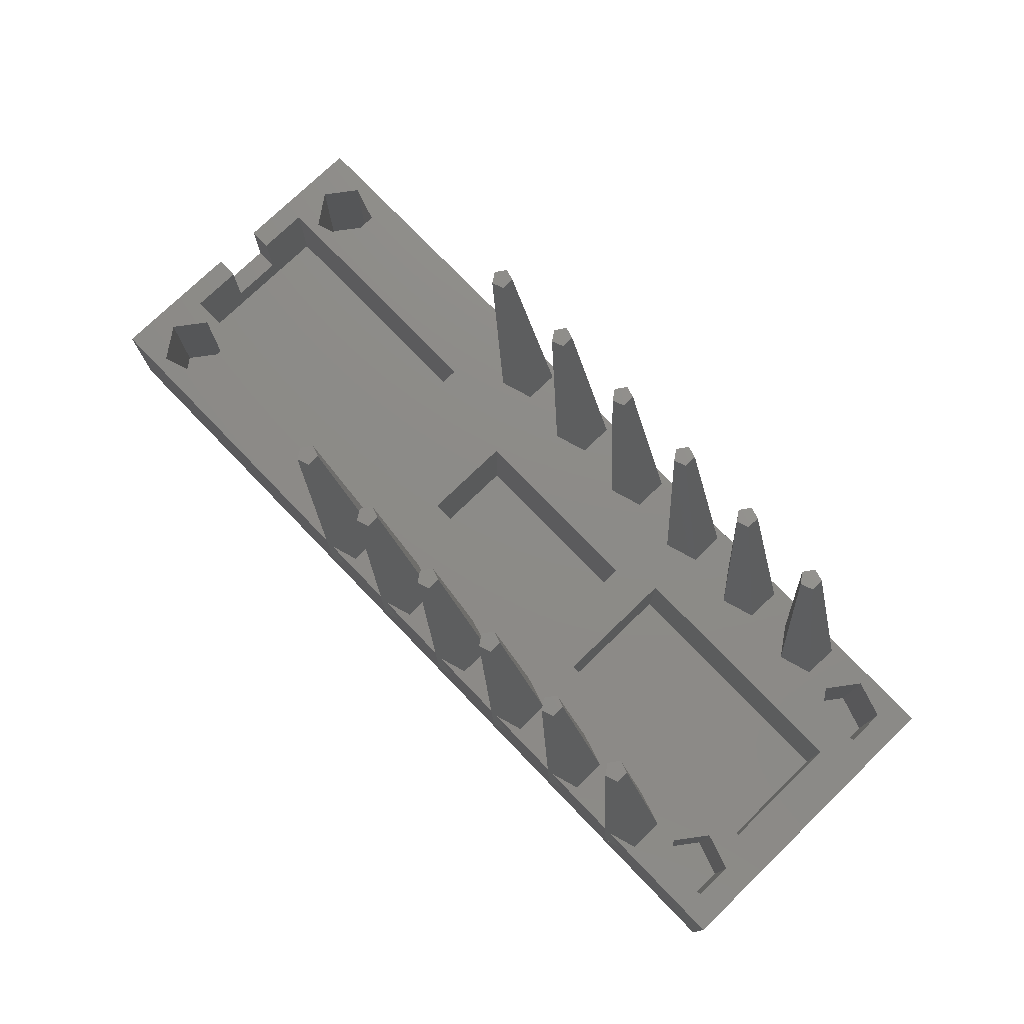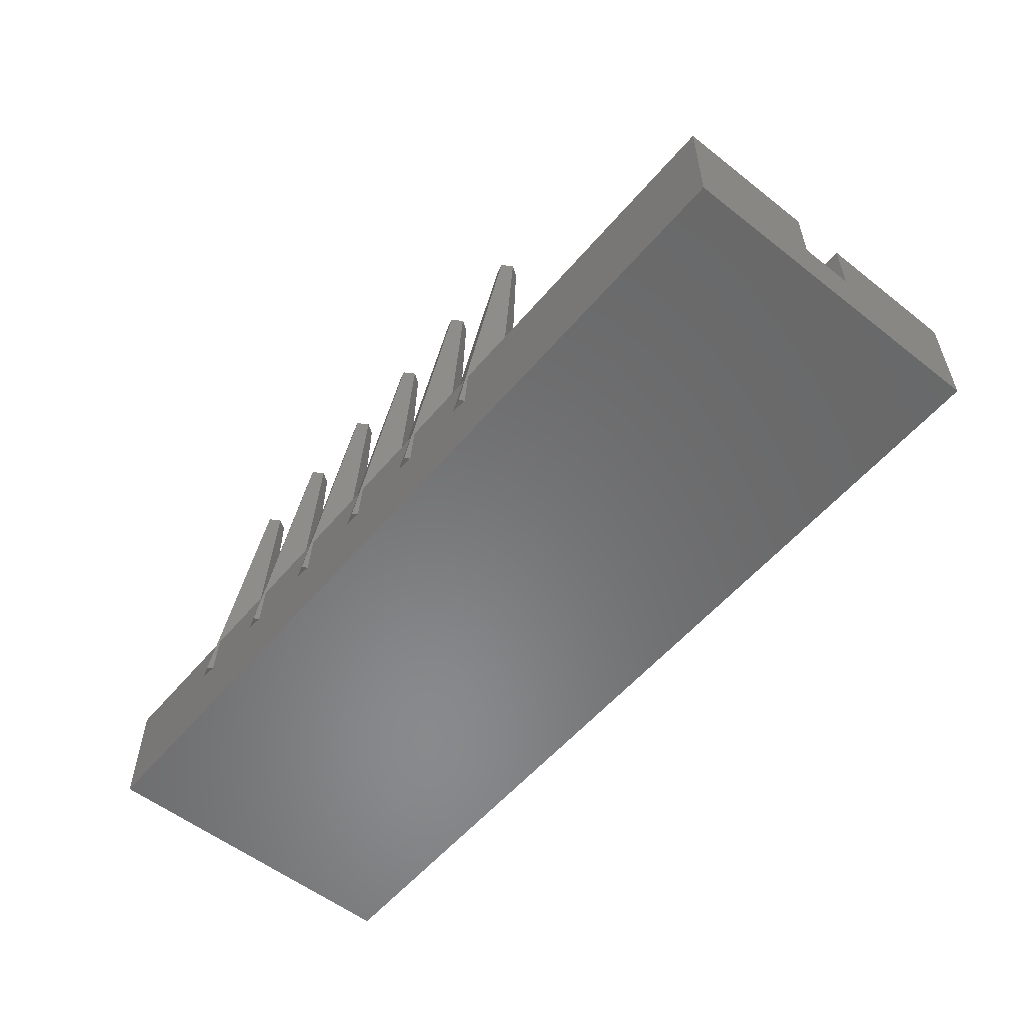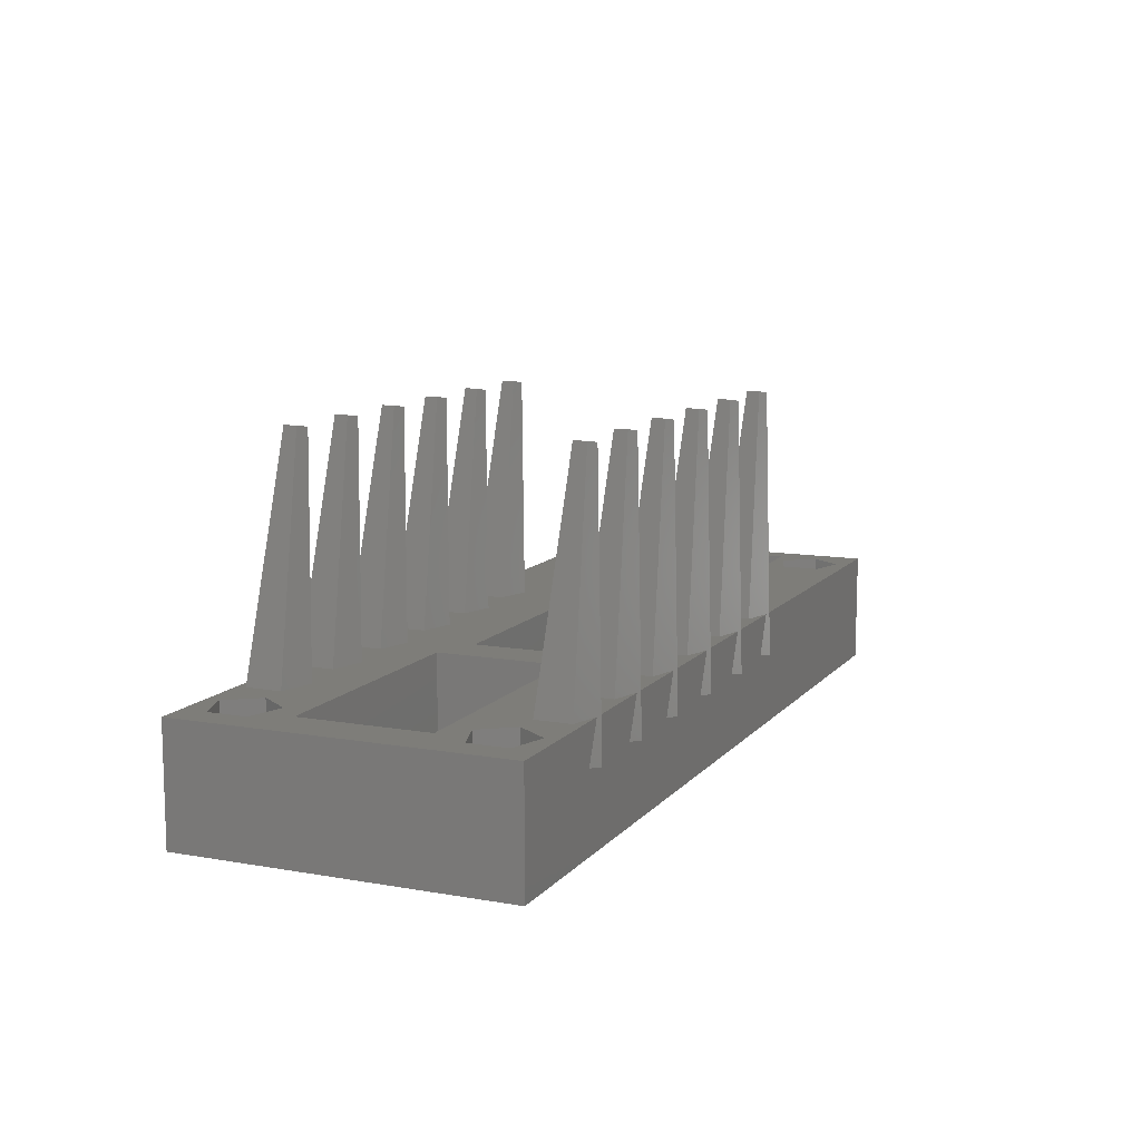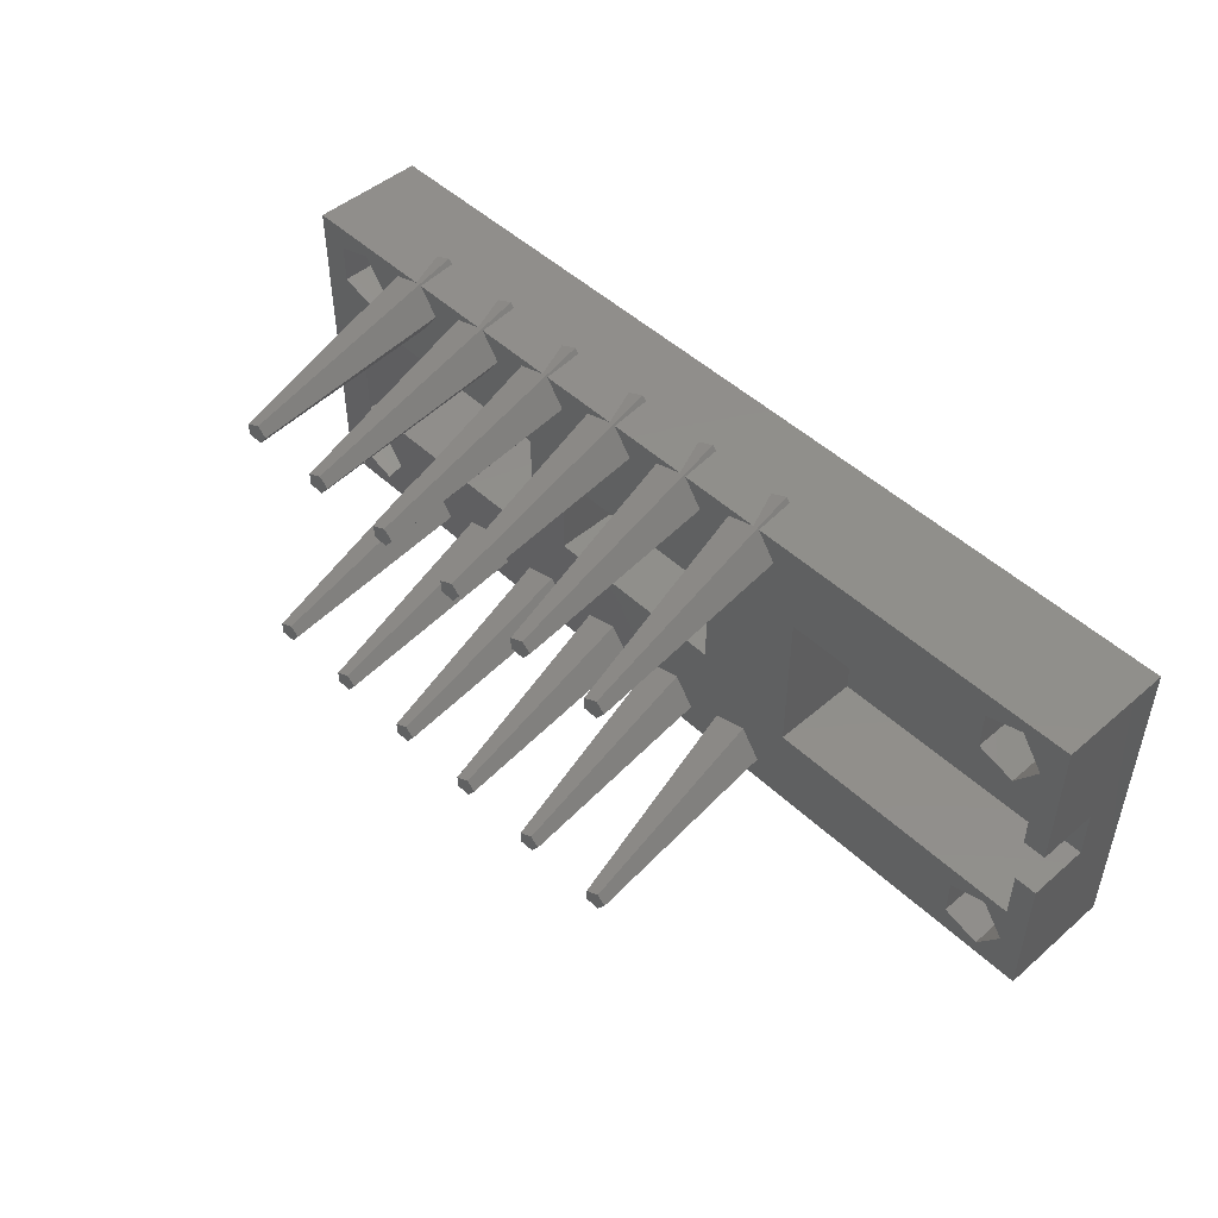
<metadata>
{"format":"stl","ext":"stl","renderer":"f3d","projection":"perspective","resolution":1024,"background":"white","views":[{"elev":75.9,"azim":-134.0,"up":"+Z"},{"elev":-55.7,"azim":50.5,"up":"+Z"},{"elev":10.7,"azim":-66.5,"up":"+Z"},{"elev":48.3,"azim":46.3,"up":"+Y"}]}
</metadata>
<code>
# stl→obj: 296 verts, 588 faces
v -40.92 -32.62 5.2
v -40.92 -32.62 0
v -40.92 -47.37 5.2
v -40.92 -47.37 1.776e-15
v -34.51 -32.62 5.2
v -34.39 -32.62 3.273
v -35.24 -32.62 3.423
v -30.51 -32.62 5.2
v -34.22 -32.62 5.178
v -34.21 -32.62 5.2
v -31.24 -32.62 3.423
v -30.39 -32.62 3.273
v -27.24 -32.62 3.423
v -26.51 -32.62 5.2
v -30.22 -32.62 5.178
v -30.21 -32.62 5.2
v -26.39 -32.62 3.273
v -23.24 -32.62 3.423
v -22.51 -32.62 5.2
v -26.22 -32.62 5.178
v -26.21 -32.62 5.2
v -22.39 -32.62 3.273
v -19.24 -32.62 3.423
v -18.51 -32.62 5.2
v -22.22 -32.62 5.178
v -22.21 -32.62 5.2
v -18.39 -32.62 3.273
v -15.24 -32.62 3.423
v -14.51 -32.62 5.2
v -18.22 -32.62 5.178
v -18.21 -32.62 5.2
v -14.39 -32.62 3.273
v 0.925 -32.62 0
v 0.925 -32.62 5.2
v -14.22 -32.62 5.178
v -14.21 -32.62 5.2
v -37.96 -33.2 5.2
v -39.64 -33.74 5.2
v -35.81 -46.98 5.2
v -34.51 -47.37 5.2
v -37.96 -46.8 5.2
v -38.92 -37.1 5.2
v -39.64 -44.49 5.2
v -38.92 -42.9 5.2
v -31.81 -45.37 5.2
v -31.73 -45.35 5.2
v -23.81 -45.37 5.2
v -25.34 -46.17 5.2
v -23.81 -46.98 5.2
v -33.34 -46.17 5.2
v -31.81 -46.98 5.2
v -30.21 -44.98 5.2
v -29.34 -46.17 5.2
v -27.81 -45.37 5.2
v -27.43 -37.1 5.2
v -33.4 -33.91 5.2
v -34.27 -35.1 5.2
v -33.4 -46.26 5.2
v -34.21 -47.37 5.2
v -30.51 -47.37 5.2
v -27.81 -46.98 5.2
v -35.81 -45.37 5.2
v -36.92 -45.37 5.2
v -29.4 -46.26 5.2
v -30.21 -47.37 5.2
v -26.51 -47.37 5.2
v -27.43 -42.9 5.2
v -34.36 -35.07 5.2
v -37.96 -36.05 5.2
v -27.73 -45.35 5.2
v -25.4 -46.26 5.2
v -26.21 -47.37 5.2
v -22.51 -47.37 5.2
v -19.81 -45.37 5.2
v -22.27 -44.9 5.2
v -22.21 -44.98 5.2
v -21.34 -46.17 5.2
v -19.81 -46.98 5.2
v -25.43 -42.1 5.2
v -15.73 -45.35 5.2
v -14.27 -44.9 5.2
v -26.27 -44.9 5.2
v -23.73 -45.35 5.2
v -15.81 -45.37 5.2
v -18.27 -44.9 5.2
v -18.21 -44.98 5.2
v -21.4 -46.26 5.2
v -22.21 -47.37 5.2
v -18.51 -47.37 5.2
v -17.34 -46.17 5.2
v -15.81 -46.98 5.2
v -19.73 -45.35 5.2
v -12.07 -43.5 5.2
v -2.788 -46.26 5.2
v -2.788 -44.49 5.2
v -17.4 -46.26 5.2
v -18.21 -47.37 5.2
v -14.51 -47.37 5.2
v -16.68 -42.1 5.2
v -30.27 -35.1 5.2
v -26.36 -35.07 5.2
v -27.81 -34.63 5.2
v -27.81 -33.02 5.2
v -29.34 -33.82 5.2
v -29.4 -33.91 5.2
v -14.21 -44.98 5.2
v 0.925 -47.37 5.2
v -13.34 -46.17 5.2
v -13.4 -46.26 5.2
v -14.21 -47.37 5.2
v -0.075 -41.17 5.2
v 0.925 -41.17 5.2
v -0.075 -43.5 5.2
v -0.075 -45.37 5.2
v -18.21 -32.63 5.2
v -25.43 -37.9 5.2
v 0.925 -38.83 5.2
v -0.075 -36.5 5.2
v -0.075 -38.83 5.2
v -14.27 -35.1 5.2
v -12.07 -36.5 5.2
v -13.4 -33.91 5.2
v -1.111 -33.2 5.2
v -14.21 -32.63 5.2
v -13.34 -33.82 5.2
v -19.81 -33.02 5.2
v -19.73 -33 5.2
v -22.21 -32.63 5.2
v -18.27 -35.1 5.2
v -21.4 -33.91 5.2
v -19.81 -34.63 5.2
v -26.27 -35.1 5.2
v -22.27 -35.1 5.2
v -22.36 -35.07 5.2
v -31.81 -33.02 5.2
v -31.73 -33 5.2
v -34.21 -32.63 5.2
v -15.81 -34.63 5.2
v -17.4 -33.91 5.2
v -23.81 -33.02 5.2
v -23.73 -33 5.2
v -26.21 -32.63 5.2
v -15.81 -33.02 5.2
v -15.73 -33 5.2
v -30.36 -35.07 5.2
v -17.34 -33.82 5.2
v -25.34 -33.82 5.2
v -25.4 -33.91 5.2
v -23.81 -34.63 5.2
v -26.21 -44.98 5.2
v -18.36 -35.07 5.2
v -14.36 -35.07 5.2
v -30.21 -32.63 5.2
v -16.68 -37.9 5.2
v -21.34 -33.82 5.2
v -31.81 -34.63 5.2
v -33.34 -33.82 5.2
v -27.73 -33 5.2
v -35.81 -34.63 5.2
v -30.27 -44.9 5.2
v -35.81 -33.02 5.2
v -35.73 -33 5.2
v -39.64 -35.51 5.2
v -37.96 -43.95 5.2
v -36.92 -34.62 5.2
v -39.64 -46.26 5.2
v -35.73 -45.35 5.2
v -34.27 -44.9 5.2
v -34.21 -44.98 5.2
v -0.075 -34.62 5.2
v -1.111 -46.8 5.2
v -2.788 -35.51 5.2
v -2.788 -33.74 5.2
v -1.111 -36.05 5.2
v -1.111 -43.95 5.2
v -22.39 -47.37 3.273
v 0.925 -47.37 1.776e-15
v -14.39 -47.37 3.273
v -18.39 -47.37 3.273
v -19.24 -47.37 3.423
v -15.24 -47.37 3.423
v -34.39 -47.37 3.273
v -31.24 -47.37 3.423
v -26.39 -47.37 3.273
v -23.24 -47.37 3.423
v -27.24 -47.37 3.423
v -30.39 -47.37 3.273
v -35.24 -47.37 3.423
v 0.925 -41.17 2.45
v 0.925 -38.83 2.45
v -14.55 -32.4 3.302
v -12.77 -33.35 15.17
v -12.43 -33.82 15.11
v -18.55 -32.4 3.302
v -16.77 -33.35 15.17
v -16.43 -33.82 15.11
v -22.55 -32.4 3.302
v -20.77 -33.35 15.17
v -20.43 -33.82 15.11
v -26.55 -32.4 3.302
v -24.77 -33.35 15.17
v -24.43 -33.82 15.11
v -30.55 -32.4 3.302
v -28.77 -33.35 15.17
v -28.43 -33.82 15.11
v -34.55 -32.4 3.302
v -32.77 -33.35 15.17
v -32.43 -33.82 15.11
v -33.32 -33.53 15.27
v -33.32 -34.12 15.27
v -32.77 -34.3 15.17
v -29.32 -33.53 15.27
v -29.32 -34.12 15.27
v -28.77 -34.3 15.17
v -25.32 -33.53 15.27
v -25.32 -34.12 15.27
v -24.77 -34.3 15.17
v -21.32 -33.53 15.27
v -21.32 -34.12 15.27
v -20.77 -34.3 15.17
v -17.32 -33.53 15.27
v -17.32 -34.12 15.27
v -16.77 -34.3 15.17
v -13.32 -33.53 15.27
v -13.32 -34.12 15.27
v -12.77 -34.3 15.17
v -0.075 -38.83 2.45
v -0.075 -43.5 1.2
v -0.075 -41.17 2.45
v -0.075 -36.5 1.2
v -12.07 -36.5 1.2
v -12.07 -43.5 1.2
v -14.55 -47.6 3.302
v -12.77 -46.65 15.17
v -12.43 -46.17 15.11
v -12.77 -45.7 15.17
v -13.32 -45.88 15.27
v -13.32 -46.47 15.27
v -18.55 -47.6 3.302
v -16.77 -46.65 15.17
v -16.43 -46.17 15.11
v -16.77 -45.7 15.17
v -17.32 -45.88 15.27
v -17.32 -46.47 15.27
v -22.55 -47.6 3.302
v -20.77 -46.65 15.17
v -20.43 -46.17 15.11
v -20.77 -45.7 15.17
v -21.32 -45.88 15.27
v -21.32 -46.47 15.27
v -26.55 -47.6 3.302
v -24.77 -46.65 15.17
v -24.43 -46.17 15.11
v -24.77 -45.7 15.17
v -25.32 -45.88 15.27
v -25.32 -46.47 15.27
v -30.55 -47.6 3.302
v -28.77 -46.65 15.17
v -28.43 -46.17 15.11
v -28.77 -45.7 15.17
v -29.32 -45.88 15.27
v -29.32 -46.47 15.27
v -34.55 -47.6 3.302
v -32.77 -46.65 15.17
v -32.43 -46.17 15.11
v -32.77 -45.7 15.17
v -33.32 -45.88 15.27
v -33.32 -46.47 15.27
v -39.64 -35.51 0.2
v -39.64 -33.74 0.2
v -37.96 -36.05 0.2
v -36.92 -34.62 0.2
v -37.96 -33.2 0.2
v -39.64 -46.26 0.2
v -39.64 -44.49 0.2
v -37.96 -46.8 0.2
v -36.92 -45.37 0.2
v -37.96 -43.95 0.2
v -38.92 -42.9 1
v -38.92 -37.1 1
v -27.43 -42.9 1
v -27.43 -37.1 1
v -25.43 -42.1 0.45
v -25.43 -37.9 0.45
v -16.68 -42.1 0.45
v -16.68 -37.9 0.45
v -2.788 -35.51 0.2
v -2.788 -33.74 0.2
v -1.111 -36.05 0.2
v -0.075 -34.62 0.2
v -1.111 -33.2 0.2
v -2.788 -46.26 0.2
v -2.788 -44.49 0.2
v -1.111 -46.8 0.2
v -0.075 -45.37 0.2
v -1.111 -43.95 0.2
f 1 2 3
f 3 2 4
f 2 1 5
f 6 2 7
f 7 2 5
f 8 2 6
f 8 6 9
f 8 9 10
f 11 2 8
f 12 2 11
f 13 2 12
f 14 12 15
f 14 15 16
f 13 12 14
f 17 2 13
f 18 2 17
f 19 17 20
f 19 20 21
f 18 17 19
f 22 2 18
f 23 2 22
f 24 22 25
f 24 25 26
f 23 22 24
f 27 2 23
f 28 2 27
f 29 27 30
f 29 30 31
f 28 27 29
f 32 2 28
f 33 2 32
f 34 32 35
f 34 35 36
f 33 32 34
f 37 1 38
f 39 3 40
f 41 3 39
f 42 3 43
f 44 45 46
f 47 48 49
f 45 50 51
f 52 53 54
f 55 56 57
f 50 58 59
f 51 59 60
f 50 59 51
f 54 53 61
f 41 62 63
f 42 43 44
f 53 64 65
f 61 65 66
f 47 67 48
f 53 65 61
f 57 68 69
f 44 54 70
f 55 57 69
f 48 71 72
f 49 72 73
f 74 75 76
f 48 72 49
f 74 77 78
f 79 80 81
f 44 70 82
f 79 83 75
f 67 79 55
f 84 85 86
f 77 87 88
f 78 88 89
f 84 86 90
f 77 88 78
f 84 90 91
f 79 85 84
f 79 75 74
f 79 74 92
f 93 94 95
f 90 96 97
f 91 97 98
f 79 81 99
f 90 97 91
f 100 101 102
f 103 104 105
f 106 107 81
f 108 109 110
f 108 110 107
f 108 107 106
f 111 107 112
f 113 107 111
f 114 107 113
f 29 31 115
f 116 55 79
f 117 118 119
f 120 121 118
f 120 118 122
f 118 117 34
f 123 34 36
f 118 36 124
f 118 124 125
f 118 125 122
f 126 127 128
f 129 121 120
f 100 102 105
f 126 130 131
f 132 133 134
f 135 136 137
f 129 138 139
f 140 141 142
f 143 144 115
f 116 100 145
f 8 137 136
f 138 146 139
f 147 140 142
f 140 148 149
f 150 48 67
f 133 121 129
f 133 151 131
f 129 152 138
f 133 131 130
f 146 143 115
f 14 16 153
f 24 128 127
f 104 103 153
f 24 26 128
f 154 100 116
f 132 121 133
f 140 147 148
f 132 134 149
f 133 129 151
f 132 149 148
f 126 155 130
f 19 142 141
f 143 146 138
f 156 55 145
f 129 120 152
f 155 126 128
f 157 135 137
f 82 150 67
f 19 21 142
f 154 132 100
f 103 105 102
f 157 156 135
f 93 95 113
f 79 92 85
f 14 153 158
f 103 158 153
f 67 83 79
f 44 82 67
f 67 47 83
f 68 159 69
f 55 69 42
f 160 52 54
f 55 157 56
f 37 159 161
f 1 161 5
f 161 162 5
f 1 3 163
f 44 164 62
f 1 163 38
f 165 159 37
f 1 37 161
f 69 159 165
f 55 156 157
f 166 3 41
f 43 3 166
f 44 62 167
f 44 167 168
f 168 169 45
f 44 168 45
f 164 63 62
f 164 44 43
f 62 41 39
f 169 50 45
f 163 3 42
f 163 42 69
f 74 76 77
f 44 160 54
f 170 34 123
f 29 115 144
f 81 93 99
f 94 93 171
f 118 172 36
f 172 173 36
f 173 123 36
f 118 34 170
f 118 170 174
f 118 174 172
f 171 107 114
f 8 10 137
f 100 132 101
f 95 175 113
f 175 114 113
f 81 107 171
f 81 171 93
f 44 46 160
f 121 132 154
f 79 84 80
f 99 93 154
f 121 154 93
f 116 145 55
f 3 4 40
f 176 4 177
f 110 177 107
f 178 177 110
f 179 177 178
f 176 180 88
f 97 181 98
f 176 177 179
f 182 183 59
f 176 179 180
f 184 4 176
f 184 176 185
f 184 185 72
f 73 72 185
f 186 4 184
f 60 59 183
f 187 4 186
f 183 4 187
f 182 4 183
f 66 65 186
f 188 4 182
f 40 4 188
f 179 178 181
f 179 181 97
f 187 186 65
f 89 88 180
f 4 2 33
f 177 4 33
f 33 34 117
f 189 33 190
f 190 33 117
f 177 33 189
f 107 189 112
f 177 189 107
f 36 191 192
f 193 124 192
f 35 191 36
f 124 36 192
f 32 191 35
f 32 28 191
f 29 144 192
f 191 29 192
f 28 29 191
f 31 194 195
f 196 115 195
f 30 194 31
f 115 31 195
f 27 194 30
f 27 23 194
f 24 127 195
f 194 24 195
f 23 24 194
f 26 197 198
f 199 128 198
f 25 197 26
f 128 26 198
f 22 197 25
f 22 18 197
f 19 141 198
f 197 19 198
f 18 19 197
f 21 200 201
f 202 142 201
f 20 200 21
f 142 21 201
f 17 200 20
f 17 13 200
f 14 158 201
f 200 14 201
f 13 14 200
f 16 203 204
f 205 153 204
f 15 203 16
f 153 16 204
f 12 203 15
f 12 11 203
f 8 136 204
f 203 8 204
f 11 8 203
f 10 206 207
f 208 137 207
f 9 206 10
f 137 10 207
f 6 206 9
f 6 7 206
f 5 162 207
f 206 5 207
f 7 5 206
f 162 161 209
f 207 162 209
f 161 159 209
f 209 159 210
f 210 159 68
f 68 57 210
f 210 57 211
f 211 57 56
f 211 56 157
f 208 211 157
f 157 137 208
f 136 135 212
f 204 136 212
f 135 156 212
f 212 156 213
f 213 156 145
f 145 100 213
f 213 100 214
f 214 100 105
f 214 105 104
f 205 214 104
f 104 153 205
f 158 103 215
f 201 158 215
f 103 102 215
f 215 102 216
f 216 102 101
f 101 132 216
f 216 132 217
f 217 132 148
f 217 148 147
f 202 217 147
f 147 142 202
f 141 140 218
f 198 141 218
f 140 149 218
f 218 149 219
f 219 149 134
f 134 133 219
f 219 133 220
f 220 133 130
f 220 130 155
f 199 220 155
f 155 128 199
f 127 126 221
f 195 127 221
f 126 131 221
f 221 131 222
f 222 131 151
f 151 129 222
f 222 129 223
f 223 129 139
f 223 139 146
f 196 223 146
f 146 115 196
f 144 143 224
f 192 144 224
f 143 138 224
f 224 138 225
f 225 138 152
f 152 120 225
f 225 120 226
f 226 120 122
f 226 122 125
f 193 226 125
f 125 124 193
f 190 117 227
f 227 117 119
f 228 113 229
f 228 229 230
f 119 230 227
f 229 227 230
f 230 119 118
f 229 113 111
f 230 118 231
f 231 118 121
f 93 232 231
f 121 93 231
f 113 228 232
f 93 113 232
f 112 189 229
f 111 112 229
f 110 233 178
f 234 233 110
f 110 109 234
f 234 109 108
f 235 234 108
f 108 106 235
f 106 81 236
f 235 106 236
f 81 80 236
f 80 84 237
f 236 80 237
f 84 91 237
f 237 91 238
f 91 98 238
f 233 98 181
f 238 98 233
f 97 239 179
f 240 239 97
f 97 96 240
f 240 96 90
f 241 240 90
f 90 86 241
f 86 85 242
f 241 86 242
f 85 92 242
f 92 74 243
f 242 92 243
f 74 78 243
f 243 78 244
f 78 89 244
f 239 89 180
f 244 89 239
f 88 245 176
f 246 245 88
f 88 87 246
f 246 87 77
f 247 246 77
f 77 76 247
f 76 75 248
f 247 76 248
f 75 83 248
f 83 47 249
f 248 83 249
f 47 49 249
f 249 49 250
f 49 73 250
f 245 73 185
f 250 73 245
f 72 251 184
f 252 251 72
f 72 71 252
f 252 71 48
f 253 252 48
f 48 150 253
f 150 82 254
f 253 150 254
f 82 70 254
f 70 54 255
f 254 70 255
f 54 61 255
f 255 61 256
f 61 66 256
f 251 66 186
f 256 66 251
f 65 257 187
f 258 257 65
f 65 64 258
f 258 64 53
f 259 258 53
f 53 52 259
f 52 160 260
f 259 52 260
f 160 46 260
f 46 45 261
f 260 46 261
f 45 51 261
f 261 51 262
f 51 60 262
f 257 60 183
f 262 60 257
f 59 263 182
f 264 263 59
f 59 58 264
f 264 58 50
f 265 264 50
f 50 169 265
f 169 168 266
f 265 169 266
f 168 167 266
f 167 62 267
f 266 167 267
f 62 39 267
f 267 39 268
f 39 40 268
f 263 40 188
f 268 40 263
f 163 269 270
f 38 163 270
f 69 271 269
f 163 69 269
f 272 271 165
f 165 271 69
f 272 165 273
f 273 165 37
f 273 37 270
f 270 37 38
f 166 274 275
f 43 166 275
f 41 276 274
f 166 41 274
f 277 276 63
f 63 276 41
f 277 63 278
f 278 63 164
f 278 164 275
f 275 164 43
f 44 279 280
f 42 44 280
f 67 281 279
f 44 67 279
f 281 67 282
f 282 67 55
f 282 55 280
f 280 55 42
f 79 283 284
f 116 79 284
f 99 285 283
f 79 99 283
f 285 99 286
f 286 99 154
f 286 154 284
f 284 154 116
f 172 287 288
f 173 172 288
f 174 289 287
f 172 174 287
f 290 289 170
f 170 289 174
f 290 170 291
f 291 170 123
f 291 123 288
f 288 123 173
f 94 292 293
f 95 94 293
f 171 294 292
f 94 171 292
f 295 294 114
f 114 294 171
f 295 114 296
f 296 114 175
f 296 175 293
f 293 175 95
f 263 188 182
f 257 183 187
f 251 186 184
f 245 185 176
f 239 180 179
f 233 181 178
f 189 190 229
f 229 190 227
f 224 225 192
f 192 225 226
f 192 226 193
f 221 222 195
f 195 222 223
f 195 223 196
f 218 219 198
f 198 219 220
f 198 220 199
f 215 216 201
f 201 216 217
f 201 217 202
f 212 213 204
f 204 213 214
f 204 214 205
f 209 210 207
f 207 210 211
f 207 211 208
f 228 230 232
f 232 230 231
f 237 238 236
f 236 238 234
f 236 234 235
f 238 233 234
f 243 244 242
f 242 244 240
f 242 240 241
f 244 239 240
f 249 250 248
f 248 250 246
f 248 246 247
f 250 245 246
f 255 256 254
f 254 256 252
f 254 252 253
f 256 251 252
f 261 262 260
f 260 262 258
f 260 258 259
f 262 257 258
f 267 268 266
f 266 268 264
f 266 264 265
f 268 263 264
f 271 272 269
f 269 272 273
f 269 273 270
f 276 277 274
f 274 277 278
f 274 278 275
f 281 282 279
f 279 282 280
f 285 286 283
f 283 286 284
f 289 290 287
f 287 290 291
f 287 291 288
f 294 295 292
f 292 295 296
f 292 296 293

</code>
